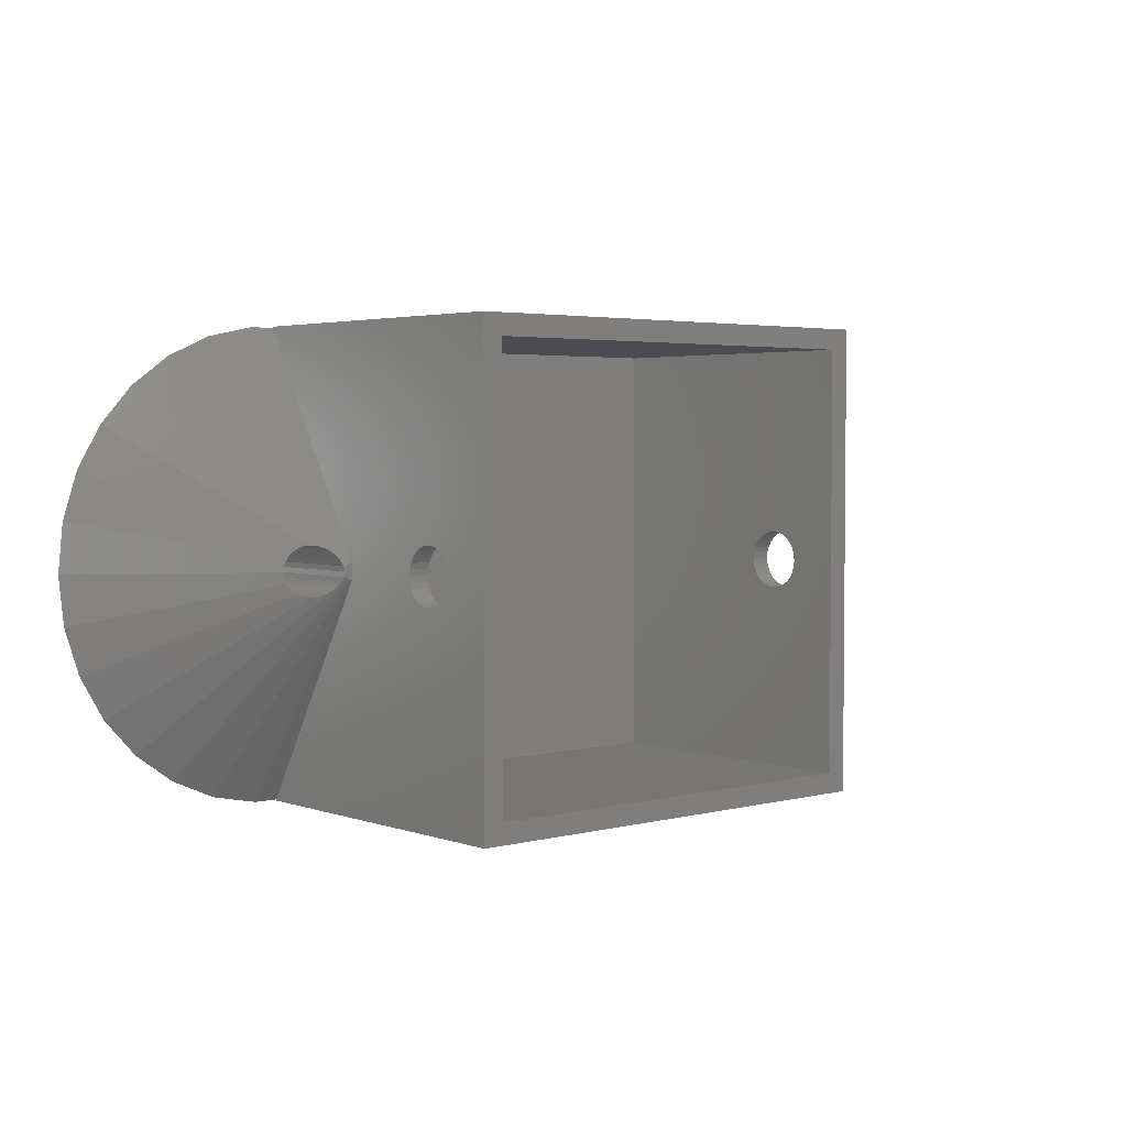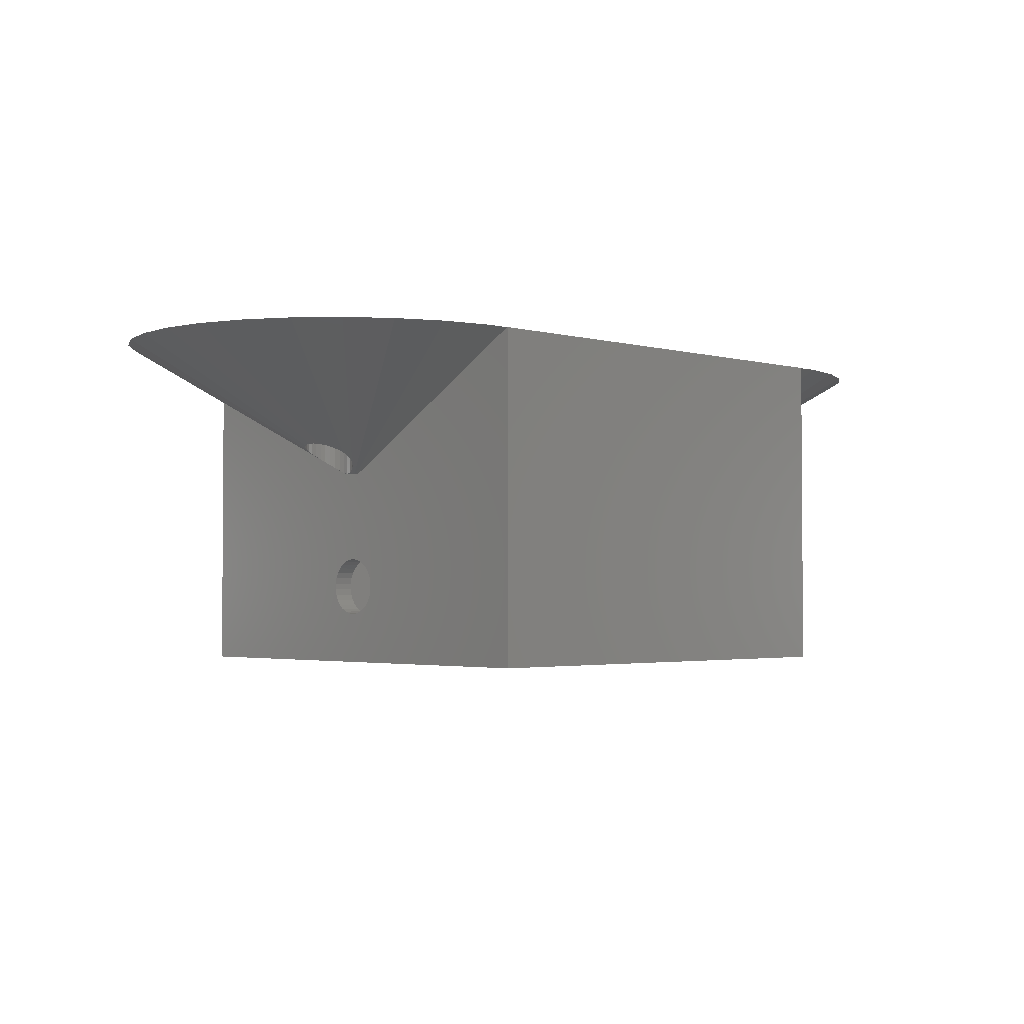
<metadata>
{"format":"stl","ext":"stl","renderer":"f3d","projection":"perspective","resolution":1024,"background":"white","views":[{"elev":3.3,"azim":139.1,"up":"+Y"},{"elev":-2.5,"azim":135.7,"up":"+Z"}]}
</metadata>
<code>
# stl→obj: 382 verts, 776 faces
v 14.2 -14.2 0
v 12.95 -12.95 0
v 14.2 14.2 0
v -12.95 -12.95 0
v -14.2 -14.2 0
v -12.95 12.95 0
v 12.95 12.95 0
v -14.2 14.2 0
v 14.2 1.664 5.341
v 14.2 1.74 4.983
v 14.2 1.516 5.675
v 14.2 0.4973 12
v 14.2 14.12 20
v 14.2 1.3 5.971
v 14.2 1.029 6.216
v 14.2 0.7118 6.399
v 14.2 0.3638 6.512
v 14.2 0 6.55
v 14.2 -0.4973 12
v 14.2 -0.3638 6.512
v 14.2 -0.7118 6.399
v 14.2 -1.029 6.216
v 14.2 -1.3 5.971
v 14.2 -1.516 5.675
v 14.2 -14.12 20
v 14.2 -1.664 5.341
v 14.2 -1.74 4.983
v 14.2 14.2 20
v 14.2 1.74 4.617
v 14.2 1.664 4.259
v 14.2 1.516 3.925
v 14.2 1.3 3.629
v 14.2 1.029 3.384
v 14.2 0.7118 3.201
v 14.2 0.3638 3.088
v 14.2 0 3.05
v 14.2 -0.3638 3.088
v 14.2 -1.74 4.617
v 14.2 -1.664 4.259
v 14.2 -1.516 3.925
v 14.2 -14.2 20
v 14.2 -0.7118 3.201
v 14.2 -1.029 3.384
v 14.2 -1.3 3.629
v -14.2 14.12 20
v -14.2 14.2 20
v -14.2 1.74 4.983
v -14.2 1.74 4.617
v -14.2 1.664 4.259
v -14.2 1.516 3.925
v -14.2 1.3 3.629
v -14.2 1.029 3.384
v -14.2 0.7118 3.201
v -14.2 0.3638 3.088
v -14.2 0 3.05
v -14.2 -1.74 4.983
v -14.2 -1.74 4.617
v -14.2 -1.664 4.259
v -14.2 -1.516 3.925
v -14.2 -1.3 3.629
v -14.2 -0.3638 3.088
v -14.2 -0.7118 3.201
v -14.2 -1.029 3.384
v -14.2 -14.12 20
v -14.2 -14.2 20
v -14.2 1.664 5.341
v -14.2 1.516 5.675
v -14.2 0.4973 12
v -14.2 1.3 5.971
v -14.2 1.029 6.216
v -14.2 0.7118 6.399
v -14.2 0.3638 6.512
v -14.2 0 6.55
v -14.2 -0.4973 12
v -14.2 -0.3638 6.512
v -14.2 -0.7118 6.399
v -14.2 -1.029 6.216
v -14.2 -1.3 5.971
v -14.2 -1.516 5.675
v -14.2 -1.664 5.341
v -14.83 -0.6101 20
v 14.83 -0.6101 20
v -14.73 -0.3119 20
v -14.73 0.3119 20
v -14.7 0 20
v -14.83 0.6101 20
v -14.99 0.8817 20
v -15.2 1.115 20
v -15.45 1.299 20
v -16.04 1.492 20
v -15.68 14.12 20
v -15.74 1.427 20
v -18.59 13.51 20
v -16.36 1.492 20
v -21.3 12.3 20
v -16.66 1.427 20
v -23.7 10.55 20
v -16.95 1.299 20
v -17.2 1.115 20
v -25.69 8.347 20
v -17.41 0.8817 20
v 14.73 -0.3119 20
v -14.99 -0.8817 20
v -15.2 -1.115 20
v -15.45 -1.299 20
v -15.74 -1.427 20
v -16.04 -1.492 20
v -15.68 -14.12 20
v -18.59 -13.51 20
v -16.36 -1.492 20
v -21.3 -12.3 20
v -16.66 -1.427 20
v -23.7 -10.55 20
v -16.95 -1.299 20
v -17.2 -1.115 20
v -25.69 -8.347 20
v -17.41 -0.8817 20
v -27.17 -5.776 20
v -17.57 -0.6101 20
v -28.09 -2.952 20
v -17.67 -0.3119 20
v -28.4 0 20
v -17.7 0 20
v -27.17 5.776 20
v -17.57 0.6101 20
v -28.09 2.952 20
v -17.67 0.3119 20
v 17.67 0.3119 20
v 28.4 0 20
v 28.09 2.952 20
v 17.57 0.6101 20
v 27.17 5.776 20
v 17.7 0 20
v 17.41 0.8817 20
v 25.69 8.347 20
v 17.67 -0.3119 20
v 17.2 1.115 20
v 23.7 10.55 20
v 28.09 -2.952 20
v 16.66 1.427 20
v 21.3 12.3 20
v 17.57 -0.6101 20
v 16.36 1.492 20
v 18.59 13.51 20
v 17.41 -0.8817 20
v 27.17 -5.776 20
v 25.69 -8.347 20
v 16.95 1.299 20
v 16.04 1.492 20
v 15.68 14.12 20
v 15.74 1.427 20
v 15.45 1.299 20
v 15.2 1.115 20
v 14.99 0.8817 20
v 14.83 0.6101 20
v 14.73 0.3119 20
v 17.2 -1.115 20
v 23.7 -10.55 20
v 16.95 -1.299 20
v 16.66 -1.427 20
v 21.3 -12.3 20
v 16.36 -1.492 20
v 18.59 -13.51 20
v 16.04 -1.492 20
v 15.74 -1.427 20
v 15.68 -14.12 20
v 15.45 -1.299 20
v 15.2 -1.115 20
v 14.99 -0.8817 20
v 14.7 0 20
v 17.67 0.3119 13.75
v 17.7 0 13.75
v 17.57 0.6101 13.71
v 17.56 0.6303 13.71
v 17.52 0.7048 13.69
v 14.7 0 12
v 14.69 0.104 12
v 14.71 0.1087 12.01
v 14.71 -0.1087 12.01
v 14.69 -0.104 12
v 17.52 -0.7048 13.69
v 17.56 -0.6303 13.71
v 14.25 -0.4973 12
v 14.35 -0.4755 12
v 16.25 -1.492 13.19
v 16.04 -1.492 13.1
v 15.74 -1.427 12.94
v 15.53 -1.333 12.81
v 14.8 -0.5118 12.17
v 14.6 -0.2939 12
v 14.76 -0.4103 12.12
v 14.45 -0.433 12
v 17.47 -0.7796 13.68
v 17.41 -0.8817 13.66
v 17.2 -1.115 13.59
v 17.01 -1.253 13.51
v 14.72 -0.2335 12.04
v 14.66 -0.2034 12
v 14.72 -0.2169 12.04
v 17.67 -0.3119 13.75
v 17.57 -0.6101 13.71
v 14.73 -0.2551 12.05
v 14.73 -0.3119 12.07
v 16.36 -1.492 13.24
v 16.39 -1.484 13.26
v 16.95 -1.299 13.49
v 16.66 -1.427 13.38
v 15.45 -1.299 12.76
v 15.22 -1.13 12.6
v 14.53 -0.3716 12
v 14.83 -0.6101 12.22
v 14.97 -0.8588 12.38
v 14.45 0.433 12
v 14.35 0.4755 12
v 17.01 1.253 13.51
v 16.95 1.299 13.49
v 16.66 1.427 13.38
v 16.39 1.484 13.26
v 14.72 0.2335 12.04
v 14.66 0.2034 12
v 14.73 0.2551 12.05
v 15.45 1.299 12.76
v 15.53 1.333 12.81
v 15.22 1.13 12.6
v 14.53 0.3716 12
v 14.8 0.5118 12.17
v 14.6 0.2939 12
v 14.83 0.6101 12.22
v 14.97 0.8588 12.38
v 16.25 1.492 13.19
v 16.04 1.492 13.1
v 15.74 1.427 12.94
v 14.76 0.4103 12.12
v 15.2 -1.115 12.58
v 14.99 -0.8817 12.4
v 14.25 0.4973 12
v 14.73 0.3119 12.07
v 16.36 1.492 13.24
v 15.2 1.115 12.58
v 14.99 0.8817 12.4
v 17.47 0.7796 13.68
v 17.41 0.8817 13.66
v 17.2 1.115 13.59
v 14.72 0.2169 12.04
v -14.45 -0.433 12
v -14.97 -0.8588 12.38
v -14.53 -0.3716 12
v -14.99 -0.8817 12.4
v -15.2 -1.115 12.58
v -15.22 -1.13 12.6
v -17.2 -1.115 13.59
v -17.01 -1.253 13.51
v -17.41 -0.8817 13.66
v -17.47 -0.7796 13.68
v -14.66 -0.2034 12
v -14.72 -0.2335 12.04
v -14.72 -0.2169 12.04
v -14.72 0.2169 12.04
v -14.72 0.2335 12.04
v -14.66 0.2034 12
v -17.2 1.115 13.59
v -17.01 1.253 13.51
v -17.41 0.8817 13.66
v -17.47 0.7796 13.68
v -14.6 -0.2939 12
v -14.73 -0.2551 12.05
v -14.73 -0.3119 12.07
v -14.76 -0.4103 12.12
v -16.36 -1.492 13.24
v -16.39 -1.484 13.26
v -16.25 -1.492 13.19
v -14.35 -0.4755 12
v -14.35 0.4755 12
v -14.25 -0.4973 12
v -14.25 0.4973 12
v -14.45 0.433 12
v -14.53 0.3716 12
v -14.6 0.2939 12
v -14.69 -0.104 12
v -14.69 0.104 12
v -14.7 0 12
v -17.52 -0.7048 13.69
v -14.71 -0.1087 12.01
v -15.74 -1.427 12.94
v -15.53 -1.333 12.81
v -16.04 -1.492 13.1
v -14.8 -0.5118 12.17
v -17.56 -0.6303 13.71
v -15.45 -1.299 12.76
v -14.83 -0.6101 12.22
v -16.66 -1.427 13.38
v -16.95 -1.299 13.49
v -17.57 -0.6101 13.71
v -17.67 -0.3119 13.75
v -17.7 0 13.75
v -17.57 0.6101 13.71
v -17.56 0.6303 13.71
v -17.67 0.3119 13.75
v -14.73 0.2551 12.05
v -14.73 0.3119 12.07
v -14.76 0.4103 12.12
v -16.36 1.492 13.24
v -16.25 1.492 13.19
v -16.39 1.484 13.26
v -14.97 0.8588 12.38
v -14.99 0.8817 12.4
v -15.2 1.115 12.58
v -15.22 1.13 12.6
v -15.74 1.427 12.94
v -15.53 1.333 12.81
v -16.04 1.492 13.1
v -14.8 0.5118 12.17
v -16.66 1.427 13.38
v -16.95 1.299 13.49
v -17.52 0.7048 13.69
v -14.71 0.1087 12.01
v -14.83 0.6101 12.22
v -15.45 1.299 12.76
v 12.95 1.74 4.983
v 12.95 1.74 4.617
v 12.95 1.664 4.259
v 12.95 1.516 3.925
v 12.95 1.3 3.629
v 12.95 1.029 3.384
v 12.95 0.7118 3.201
v 12.95 0.3638 3.088
v 12.95 0 3.05
v 12.95 -1.74 4.617
v 12.95 -1.74 4.983
v 12.95 -1.664 4.259
v 12.95 -1.516 3.925
v 12.95 -1.3 3.629
v 12.95 -1.029 3.384
v 12.95 -0.7118 3.201
v 12.95 -0.3638 3.088
v 12.95 1.664 5.341
v 12.95 12.95 17.7
v 12.95 1.516 5.675
v 12.95 1.3 5.971
v 12.95 1.029 6.216
v 12.95 0.7118 6.399
v 12.95 0.3638 6.512
v 12.95 0 6.55
v 12.95 -12.95 17.7
v 12.95 -0.3638 6.512
v 12.95 -0.7118 6.399
v 12.95 -1.029 6.216
v 12.95 -1.664 5.341
v 12.95 -1.516 5.675
v 12.95 -1.3 5.971
v -12.95 1.664 5.341
v -12.95 12.95 17.7
v -12.95 1.74 4.983
v -12.95 1.516 5.675
v -12.95 1.3 5.971
v -12.95 1.029 6.216
v -12.95 0.7118 6.399
v -12.95 0.3638 6.512
v -12.95 0 6.55
v -12.95 -12.95 17.7
v -12.95 -0.3638 6.512
v -12.95 -0.7118 6.399
v -12.95 -1.664 5.341
v -12.95 -1.74 4.983
v -12.95 -1.516 5.675
v -12.95 -1.3 5.971
v -12.95 -1.029 6.216
v -12.95 1.74 4.617
v -12.95 1.664 4.259
v -12.95 1.516 3.925
v -12.95 1.3 3.629
v -12.95 1.029 3.384
v -12.95 0.7118 3.201
v -12.95 0.3638 3.088
v -12.95 0 3.05
v -12.95 -0.3638 3.088
v -12.95 -1.74 4.617
v -12.95 -1.664 4.259
v -12.95 -1.516 3.925
v -12.95 -0.7118 3.201
v -12.95 -1.029 3.384
v -12.95 -1.3 3.629
f 1 2 3
f 1 4 2
f 4 5 6
f 5 4 1
f 7 3 2
f 6 3 7
f 6 8 3
f 8 6 5
f 3 9 10
f 3 11 9
f 12 11 13
f 11 12 14
f 14 12 15
f 15 12 16
f 12 17 16
f 12 18 17
f 19 18 12
f 18 19 20
f 19 21 20
f 19 22 21
f 19 23 22
f 19 24 23
f 25 24 19
f 1 24 25
f 26 1 27
f 24 1 26
f 13 3 28
f 11 3 13
f 29 3 10
f 30 3 29
f 31 3 30
f 32 3 31
f 33 3 32
f 34 3 33
f 35 3 34
f 36 3 35
f 1 36 37
f 27 1 38
f 38 1 39
f 39 1 40
f 1 25 41
f 36 1 3
f 42 1 37
f 43 1 42
f 44 1 43
f 40 1 44
f 8 45 46
f 47 8 48
f 8 49 48
f 8 50 49
f 8 51 50
f 8 52 51
f 8 53 52
f 8 54 53
f 8 55 54
f 5 55 8
f 5 56 57
f 5 57 58
f 5 58 59
f 5 59 60
f 55 5 61
f 5 62 61
f 5 63 62
f 5 60 63
f 56 5 64
f 64 5 65
f 66 8 47
f 67 8 66
f 8 67 45
f 68 67 69
f 68 69 70
f 68 70 71
f 67 68 45
f 72 68 71
f 73 68 72
f 74 73 75
f 73 74 68
f 76 74 75
f 77 74 76
f 78 74 77
f 79 74 78
f 64 79 80
f 64 80 56
f 79 64 74
f 5 41 65
f 41 5 1
f 3 46 28
f 46 3 8
f 81 82 83
f 13 84 85
f 13 86 84
f 45 87 86
f 45 88 87
f 45 89 88
f 90 45 91
f 45 92 89
f 45 90 92
f 93 90 91
f 90 93 94
f 95 94 93
f 94 95 96
f 97 96 95
f 96 97 98
f 98 97 99
f 99 100 101
f 100 99 97
f 45 13 28
f 86 13 45
f 45 28 46
f 102 83 82
f 25 64 41
f 41 64 65
f 82 81 25
f 25 81 64
f 103 64 81
f 104 64 103
f 105 64 104
f 106 64 105
f 107 64 106
f 64 107 108
f 109 107 110
f 111 110 112
f 113 112 114
f 113 114 115
f 116 115 117
f 118 117 119
f 120 119 121
f 107 109 108
f 122 121 123
f 124 101 100
f 101 124 125
f 110 111 109
f 126 125 124
f 112 113 111
f 125 126 127
f 115 116 113
f 122 127 126
f 117 118 116
f 127 122 123
f 119 120 118
f 121 122 120
f 128 129 130
f 131 130 132
f 129 128 133
f 134 132 135
f 136 129 133
f 137 135 138
f 129 136 139
f 140 138 141
f 142 139 136
f 143 141 144
f 145 146 142
f 146 145 147
f 139 142 146
f 130 131 128
f 132 134 131
f 135 137 134
f 138 148 137
f 138 140 148
f 141 143 140
f 144 149 143
f 150 149 144
f 13 149 150
f 149 13 151
f 151 13 152
f 152 13 153
f 153 13 154
f 154 13 155
f 85 155 13
f 155 85 156
f 157 147 145
f 147 157 158
f 159 158 157
f 160 158 159
f 158 160 161
f 162 161 160
f 161 162 163
f 164 163 162
f 25 164 165
f 164 166 163
f 25 165 167
f 25 167 168
f 25 168 169
f 25 169 82
f 83 102 85
f 85 102 170
f 164 25 166
f 156 85 170
f 171 129 172
f 129 171 130
f 173 130 171
f 130 173 174
f 174 175 130
f 176 177 178
f 179 180 176
f 139 181 182
f 166 183 184
f 158 185 147
f 158 186 185
f 158 187 186
f 187 158 188
f 189 190 191
f 161 184 192
f 161 192 158
f 146 193 139
f 146 194 193
f 146 195 194
f 195 146 196
f 197 198 199
f 200 129 139
f 129 200 172
f 139 201 200
f 201 139 182
f 190 202 203
f 190 203 191
f 202 190 198
f 147 204 205
f 204 147 185
f 147 196 146
f 147 206 196
f 147 207 206
f 207 147 205
f 202 198 197
f 158 208 188
f 208 158 209
f 210 189 211
f 210 211 212
f 189 210 190
f 25 183 166
f 183 25 19
f 213 214 141
f 215 135 132
f 216 135 215
f 217 135 216
f 135 217 218
f 219 220 221
f 139 193 181
f 198 179 199
f 179 198 180
f 163 184 161
f 166 184 163
f 138 213 141
f 222 138 223
f 138 222 224
f 225 226 227
f 226 225 228
f 228 225 229
f 230 138 135
f 231 138 230
f 232 138 231
f 138 232 223
f 233 227 226
f 158 234 209
f 192 212 235
f 212 192 210
f 234 192 235
f 192 234 158
f 214 236 150
f 227 221 220
f 221 227 237
f 237 227 233
f 238 135 218
f 135 238 230
f 180 177 176
f 198 177 180
f 198 220 177
f 190 220 198
f 190 227 220
f 210 227 190
f 210 225 227
f 192 225 210
f 192 213 225
f 19 192 184
f 192 19 213
f 19 184 183
f 12 213 19
f 213 12 214
f 214 12 236
f 13 236 12
f 236 13 150
f 239 138 224
f 213 229 225
f 239 213 138
f 240 213 239
f 229 213 240
f 241 132 130
f 242 132 241
f 243 132 242
f 132 243 215
f 244 220 219
f 175 241 130
f 220 178 177
f 178 220 244
f 144 214 150
f 141 214 144
f 245 246 247
f 245 248 246
f 245 249 248
f 249 113 250
f 113 249 245
f 118 251 252
f 118 253 251
f 118 254 253
f 254 118 120
f 255 256 257
f 258 259 260
f 261 124 262
f 263 124 261
f 264 124 263
f 124 264 126
f 265 266 255
f 265 267 266
f 267 265 268
f 269 116 270
f 116 269 271
f 108 109 272
f 273 93 91
f 272 74 274
f 245 74 272
f 74 245 68
f 68 273 275
f 276 68 245
f 68 276 273
f 247 276 245
f 247 277 276
f 265 277 247
f 265 278 277
f 255 278 265
f 255 260 278
f 279 260 255
f 279 280 260
f 280 279 281
f 254 120 282
f 255 283 279
f 283 255 257
f 272 111 245
f 273 91 275
f 113 284 285
f 113 286 284
f 113 271 286
f 271 113 116
f 265 287 268
f 109 111 272
f 111 113 245
f 282 120 288
f 279 283 281
f 289 113 285
f 113 289 250
f 247 287 265
f 247 290 287
f 290 247 246
f 116 291 270
f 116 292 291
f 116 252 292
f 252 116 118
f 255 266 256
f 64 274 74
f 274 64 108
f 120 293 288
f 120 294 293
f 122 294 120
f 294 122 295
f 296 126 297
f 298 126 296
f 122 298 295
f 298 122 126
f 299 278 260
f 300 278 299
f 278 300 301
f 302 100 303
f 100 302 304
f 305 276 277
f 306 276 305
f 307 276 306
f 307 97 276
f 97 307 308
f 309 97 310
f 311 97 309
f 303 97 311
f 97 303 100
f 301 312 278
f 259 299 260
f 313 100 304
f 314 100 313
f 262 100 314
f 100 262 124
f 273 95 93
f 274 108 272
f 275 45 68
f 45 275 91
f 297 126 315
f 281 316 280
f 316 260 280
f 260 316 258
f 315 126 264
f 312 277 278
f 317 277 312
f 277 317 305
f 318 97 308
f 97 318 310
f 276 97 95
f 276 95 273
f 319 7 320
f 7 321 320
f 7 322 321
f 7 323 322
f 7 324 323
f 7 325 324
f 7 326 325
f 7 327 326
f 2 327 7
f 328 2 329
f 330 2 328
f 331 2 330
f 332 2 331
f 333 2 332
f 334 2 333
f 335 2 334
f 327 2 335
f 336 7 319
f 7 336 337
f 338 337 336
f 339 337 338
f 340 337 339
f 341 337 340
f 342 337 341
f 343 337 342
f 344 343 345
f 344 345 346
f 344 346 347
f 2 348 329
f 344 348 2
f 348 344 349
f 349 344 350
f 350 344 347
f 343 344 337
f 351 6 352
f 6 351 353
f 352 354 351
f 352 355 354
f 352 356 355
f 352 357 356
f 352 358 357
f 352 359 358
f 360 359 352
f 359 360 361
f 361 360 362
f 363 4 364
f 4 363 360
f 365 360 363
f 366 360 365
f 367 360 366
f 362 360 367
f 368 6 353
f 369 6 368
f 370 6 369
f 371 6 370
f 372 6 371
f 373 6 372
f 374 6 373
f 375 6 374
f 4 375 376
f 364 4 377
f 377 4 378
f 378 4 379
f 375 4 6
f 380 4 376
f 381 4 380
f 382 4 381
f 379 4 382
f 2 360 344
f 360 2 4
f 6 337 352
f 337 6 7
f 360 337 344
f 337 360 352
f 54 375 374
f 375 54 55
f 326 36 35
f 36 326 327
f 51 372 371
f 372 51 52
f 323 33 32
f 33 323 324
f 48 353 47
f 353 48 368
f 320 10 319
f 10 320 29
f 67 355 69
f 355 67 354
f 338 14 339
f 14 338 11
f 72 357 358
f 357 72 71
f 342 16 17
f 16 342 341
f 53 374 373
f 374 53 54
f 325 35 34
f 35 325 326
f 52 373 372
f 373 52 53
f 324 34 33
f 34 324 325
f 47 351 66
f 351 47 353
f 319 9 336
f 9 319 10
f 50 369 49
f 369 50 370
f 322 30 321
f 30 322 31
f 75 359 361
f 359 75 73
f 345 18 20
f 18 345 343
f 70 355 356
f 355 70 69
f 340 14 15
f 14 340 339
f 66 354 67
f 354 66 351
f 336 11 338
f 11 336 9
f 71 356 357
f 356 71 70
f 341 15 16
f 15 341 340
f 61 380 376
f 380 61 62
f 335 42 37
f 42 335 334
f 76 361 362
f 361 76 75
f 346 20 21
f 20 346 345
f 63 382 381
f 382 63 60
f 333 44 43
f 44 333 332
f 55 376 375
f 376 55 61
f 327 37 36
f 37 327 335
f 51 370 50
f 370 51 371
f 323 31 322
f 31 323 32
f 49 368 48
f 368 49 369
f 321 29 320
f 29 321 30
f 73 358 359
f 358 73 72
f 343 17 18
f 17 343 342
f 379 58 378
f 58 379 59
f 40 330 39
f 330 40 331
f 382 59 379
f 59 382 60
f 44 331 40
f 331 44 332
f 62 381 380
f 381 62 63
f 334 43 42
f 43 334 333
f 363 79 365
f 79 363 80
f 26 349 24
f 349 26 348
f 378 57 377
f 57 378 58
f 39 328 38
f 328 39 330
f 377 56 364
f 56 377 57
f 38 329 27
f 329 38 328
f 77 362 367
f 362 77 76
f 347 21 22
f 21 347 346
f 365 78 366
f 78 365 79
f 24 350 23
f 350 24 349
f 78 367 366
f 367 78 77
f 350 22 23
f 22 350 347
f 364 80 363
f 80 364 56
f 27 348 26
f 348 27 329
f 172 128 171
f 128 172 133
f 170 237 156
f 176 237 170
f 237 176 221
f 244 221 176
f 221 244 219
f 244 176 178
f 149 238 143
f 231 238 149
f 238 231 230
f 204 164 162
f 186 204 185
f 204 186 164
f 148 243 137
f 216 243 148
f 243 216 215
f 154 239 153
f 239 154 240
f 155 240 154
f 240 155 229
f 229 155 228
f 152 232 151
f 152 223 232
f 223 152 222
f 142 200 201
f 200 142 136
f 173 242 241
f 174 241 175
f 173 241 174
f 242 173 134
f 134 173 131
f 171 131 173
f 131 171 128
f 242 137 243
f 137 242 134
f 143 217 140
f 143 218 217
f 218 143 238
f 140 216 148
f 216 140 217
f 156 228 155
f 228 156 226
f 237 226 156
f 226 237 233
f 153 222 152
f 153 224 222
f 224 153 239
f 151 231 149
f 231 151 232
f 200 133 172
f 133 200 136
f 193 201 182
f 193 182 181
f 201 193 194
f 201 194 145
f 201 145 142
f 82 212 211
f 235 82 169
f 82 235 212
f 195 159 157
f 206 195 196
f 195 206 159
f 186 165 164
f 165 186 187
f 234 169 168
f 169 234 235
f 189 203 102
f 203 189 191
f 211 102 82
f 102 211 189
f 203 176 170
f 199 176 203
f 176 199 179
f 199 202 197
f 203 170 102
f 199 203 202
f 206 160 159
f 160 206 207
f 207 162 160
f 205 162 207
f 162 205 204
f 157 194 195
f 194 157 145
f 187 167 165
f 188 167 187
f 167 188 208
f 208 168 167
f 209 168 208
f 168 209 234
f 86 306 305
f 86 305 317
f 306 86 87
f 123 298 127
f 298 123 295
f 117 293 119
f 253 293 117
f 254 293 253
f 288 254 282
f 293 254 288
f 87 307 306
f 307 87 88
f 314 96 98
f 96 314 313
f 298 125 127
f 125 298 296
f 257 281 283
f 281 257 267
f 266 257 256
f 267 257 266
f 281 267 85
f 85 267 83
f 84 317 312
f 300 312 301
f 312 300 84
f 317 84 86
f 318 88 89
f 308 88 318
f 88 308 307
f 302 90 94
f 311 302 303
f 302 311 90
f 309 89 92
f 310 89 309
f 89 310 318
f 296 263 101
f 263 296 264
f 264 297 315
f 296 101 125
f 264 296 297
f 261 98 99
f 314 261 262
f 261 314 98
f 313 94 96
f 304 94 313
f 94 304 302
f 263 99 101
f 99 263 261
f 281 300 299
f 258 299 259
f 299 258 281
f 281 258 316
f 300 281 85
f 300 85 84
f 104 289 105
f 104 250 289
f 250 104 249
f 287 267 268
f 267 287 83
f 290 83 287
f 83 290 81
f 110 291 112
f 110 270 291
f 270 110 269
f 121 295 123
f 295 121 294
f 119 294 121
f 294 119 293
f 311 92 90
f 92 311 309
f 246 81 290
f 248 81 246
f 81 248 103
f 106 286 107
f 286 106 284
f 105 284 106
f 105 285 284
f 285 105 289
f 115 253 117
f 253 115 251
f 112 292 114
f 292 112 291
f 107 269 110
f 286 269 107
f 269 286 271
f 249 103 248
f 103 249 104
f 114 251 115
f 292 251 114
f 251 292 252

</code>
